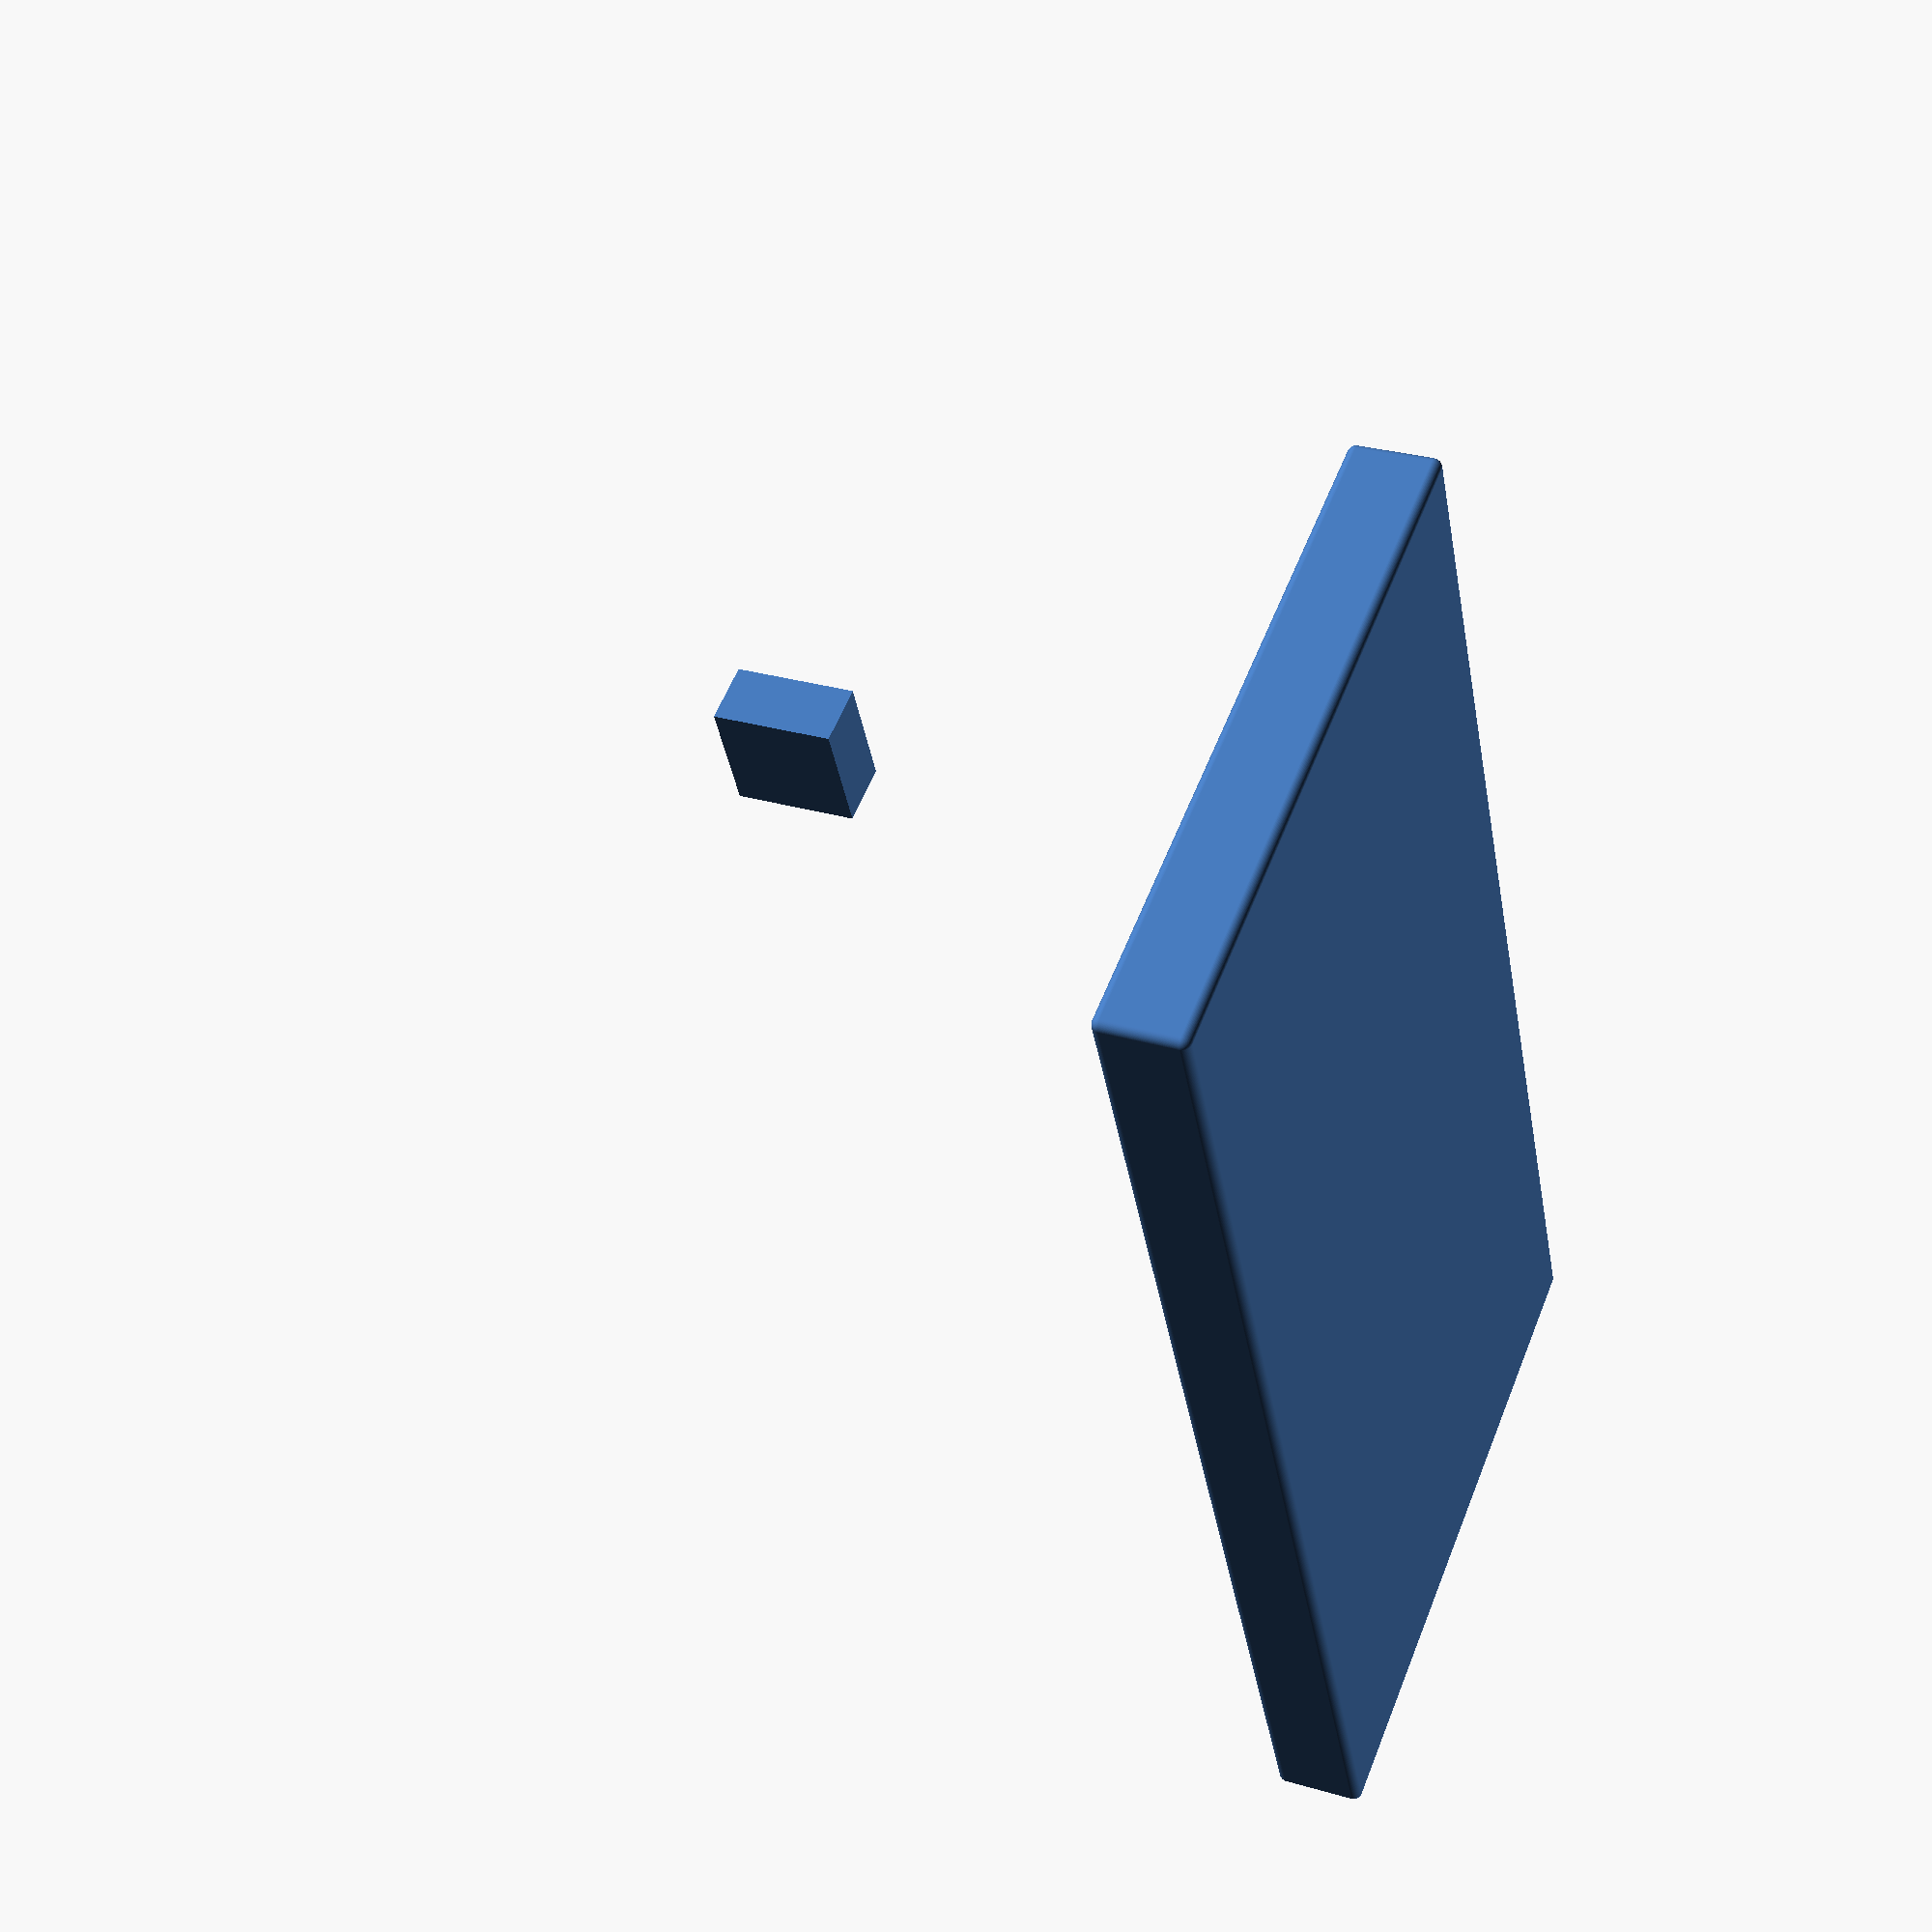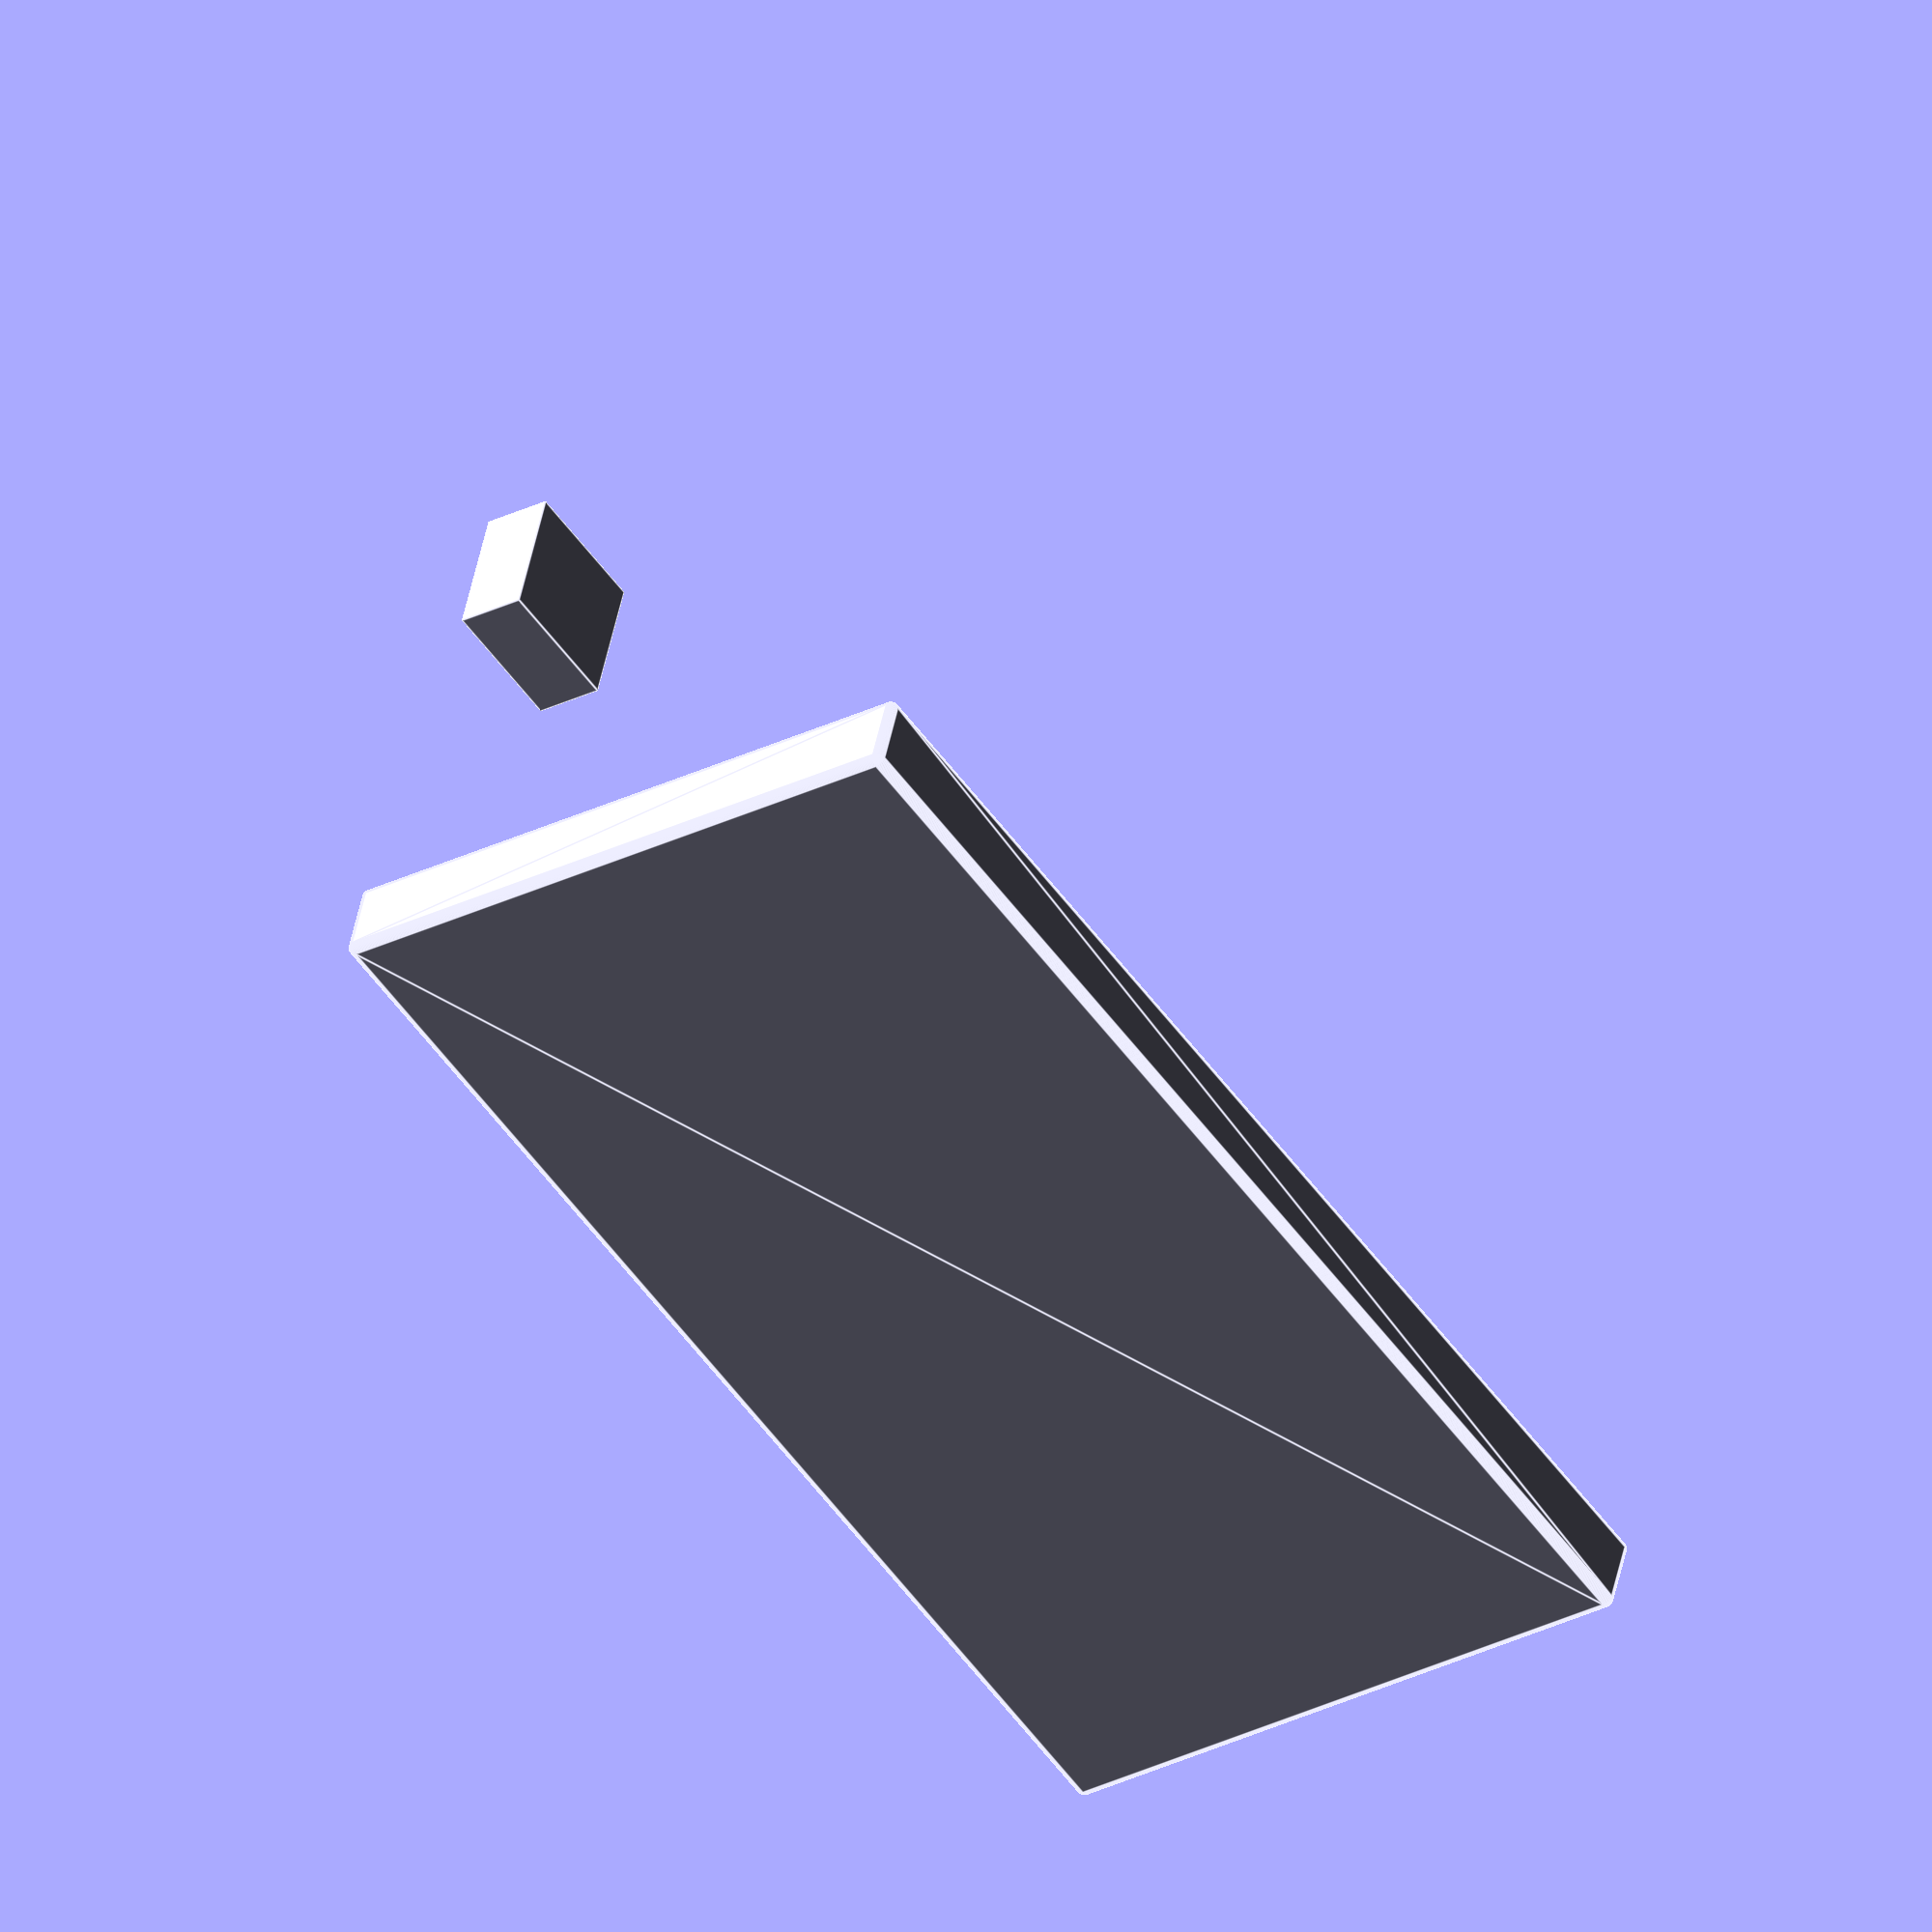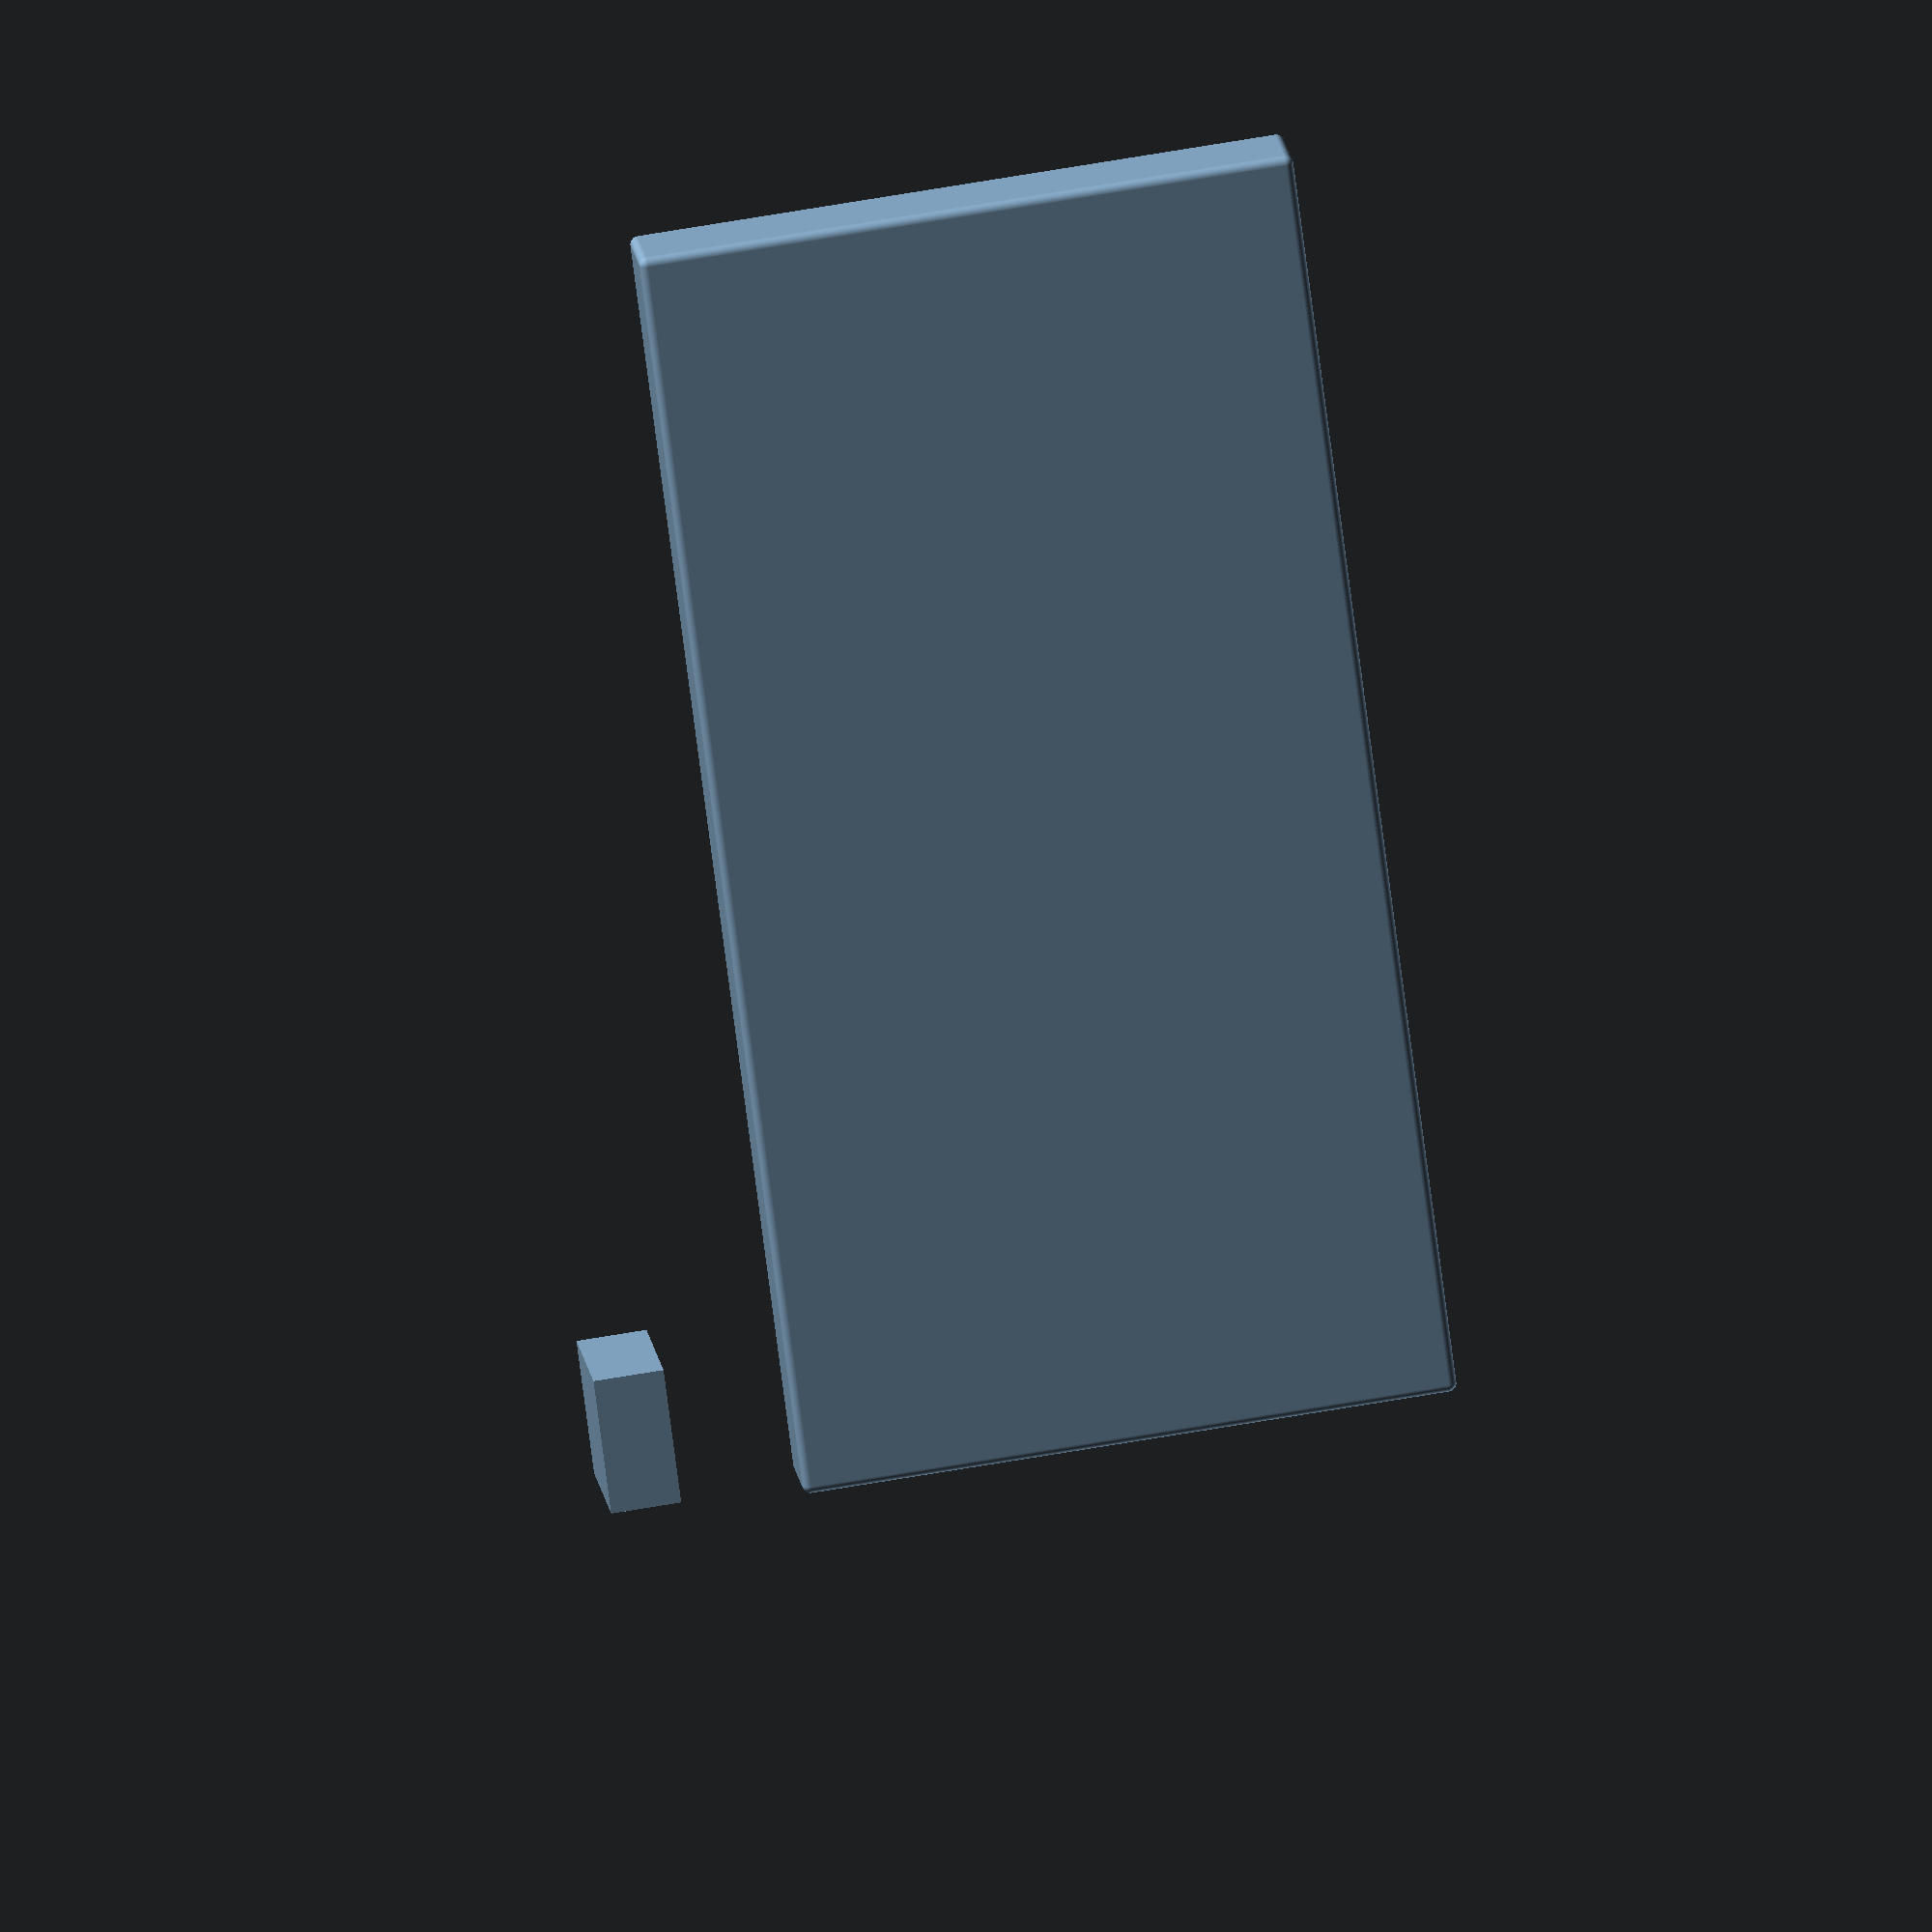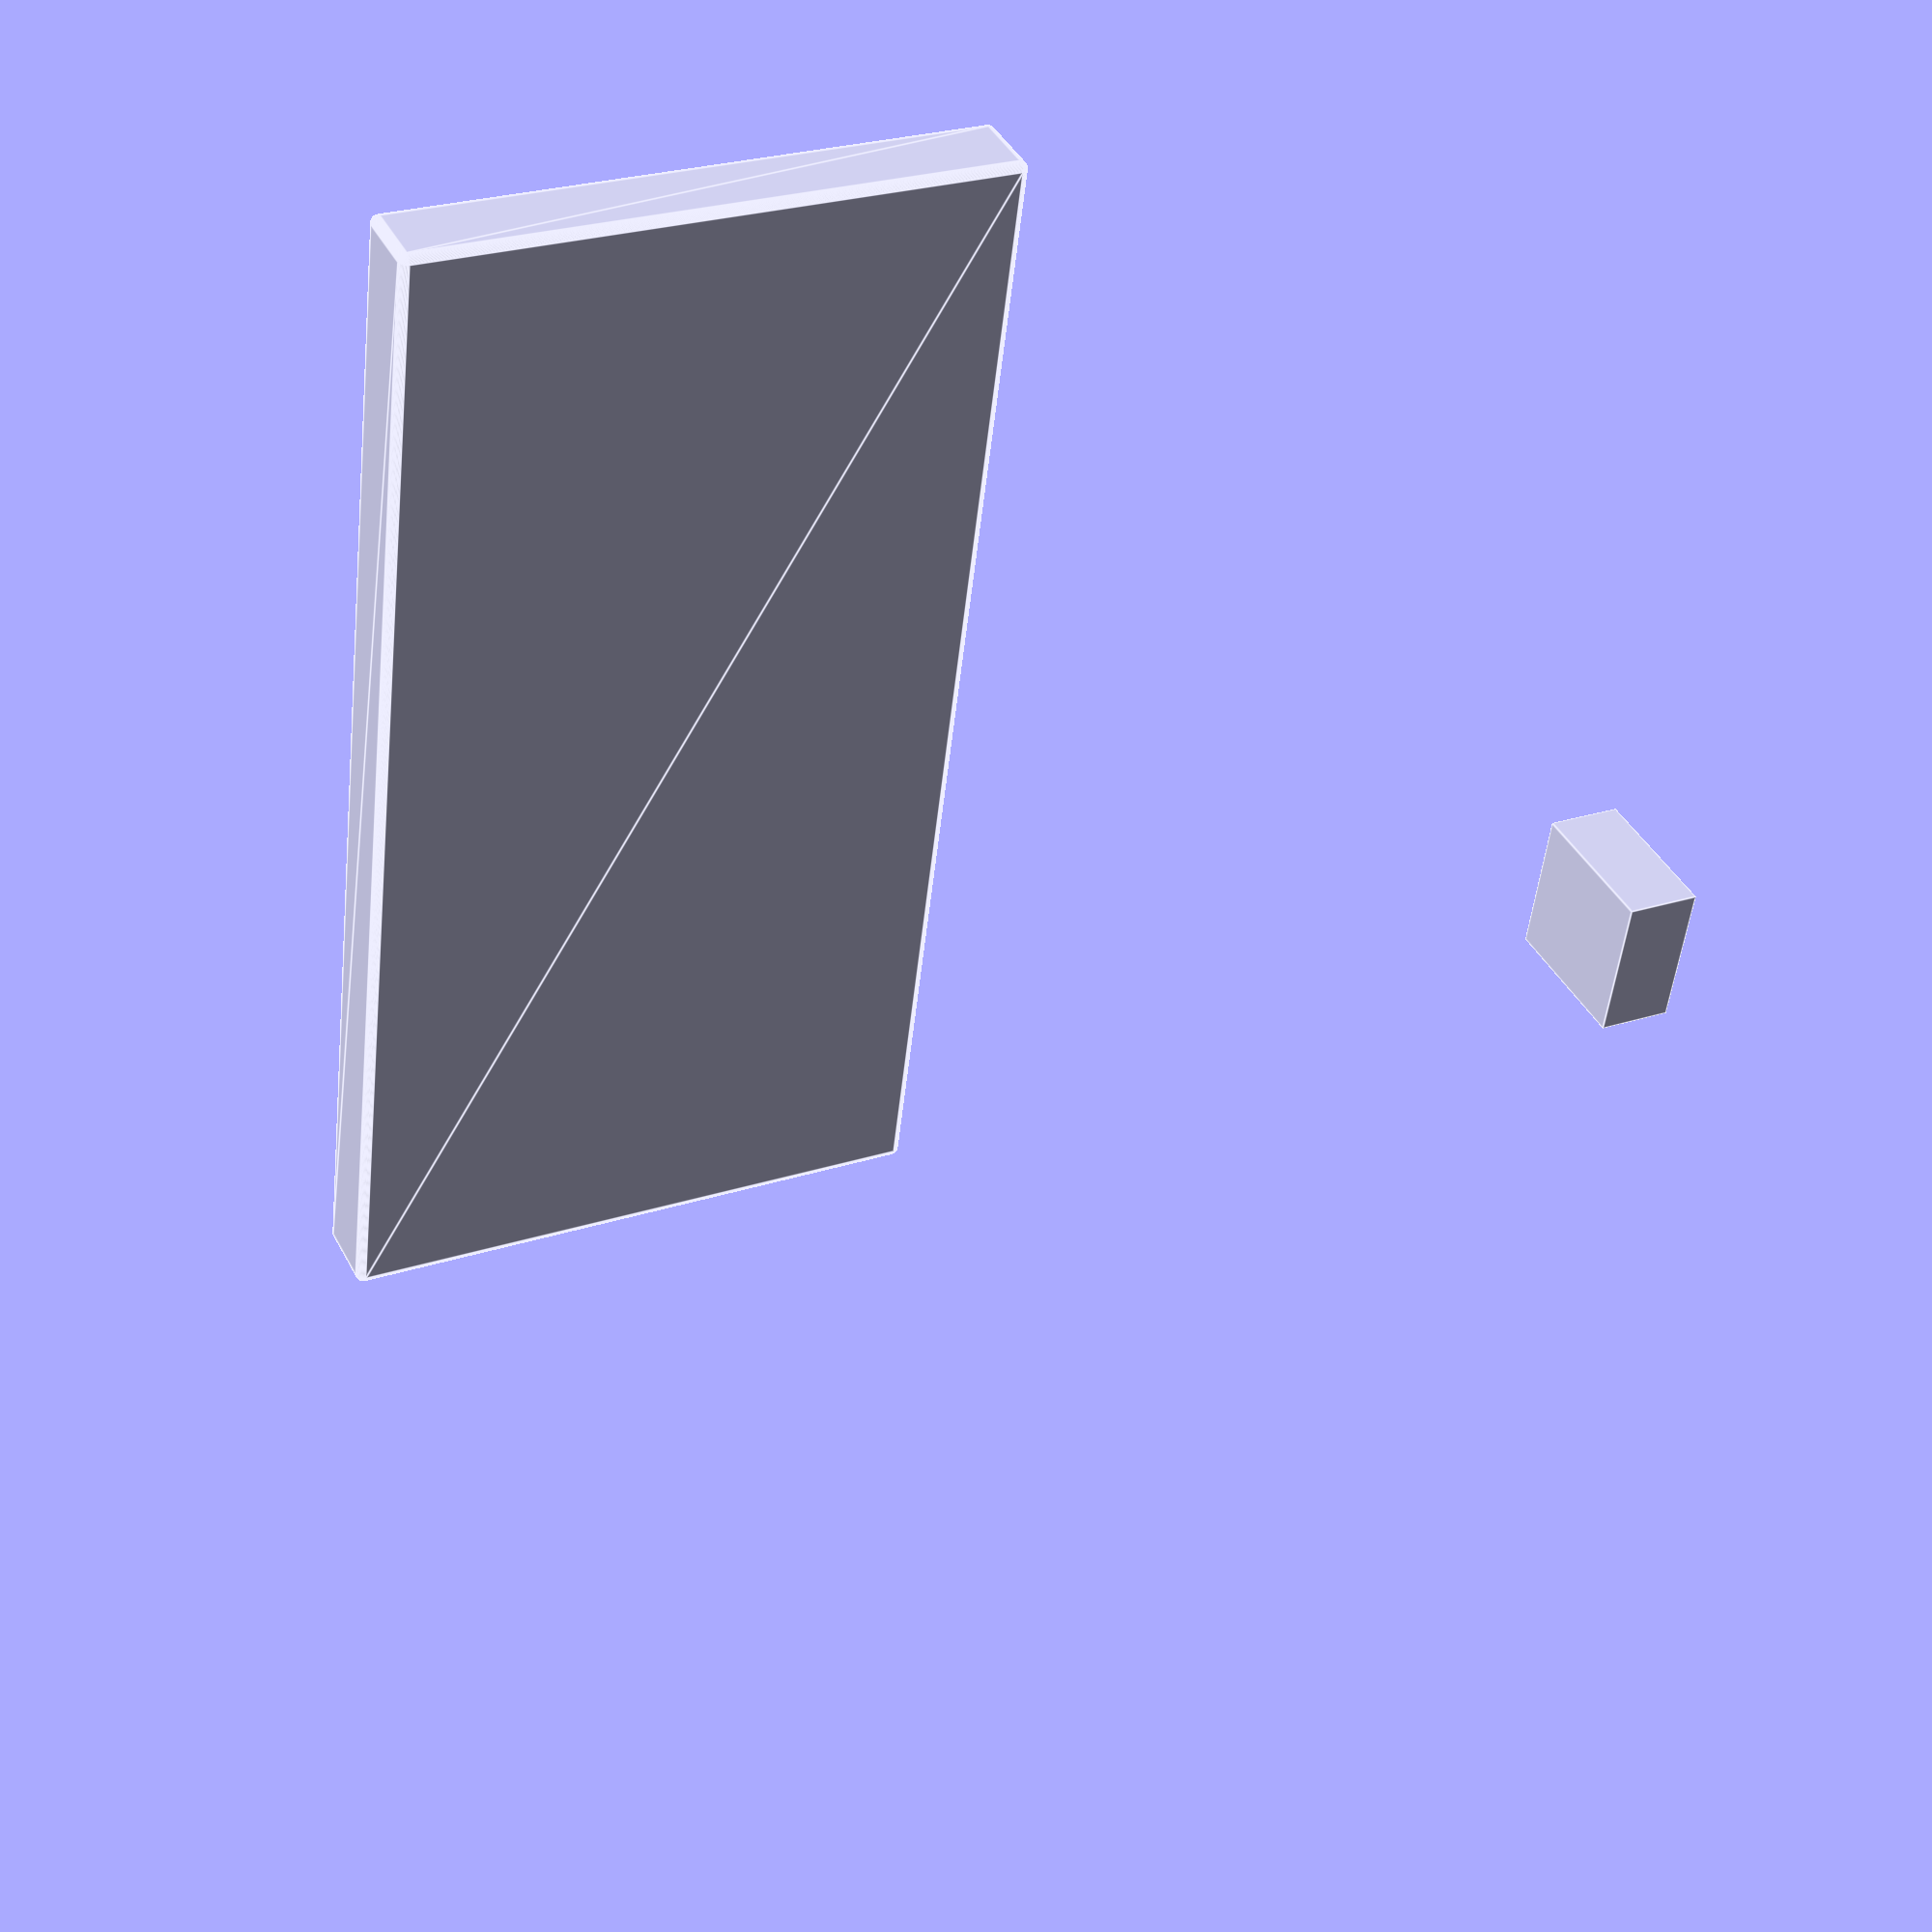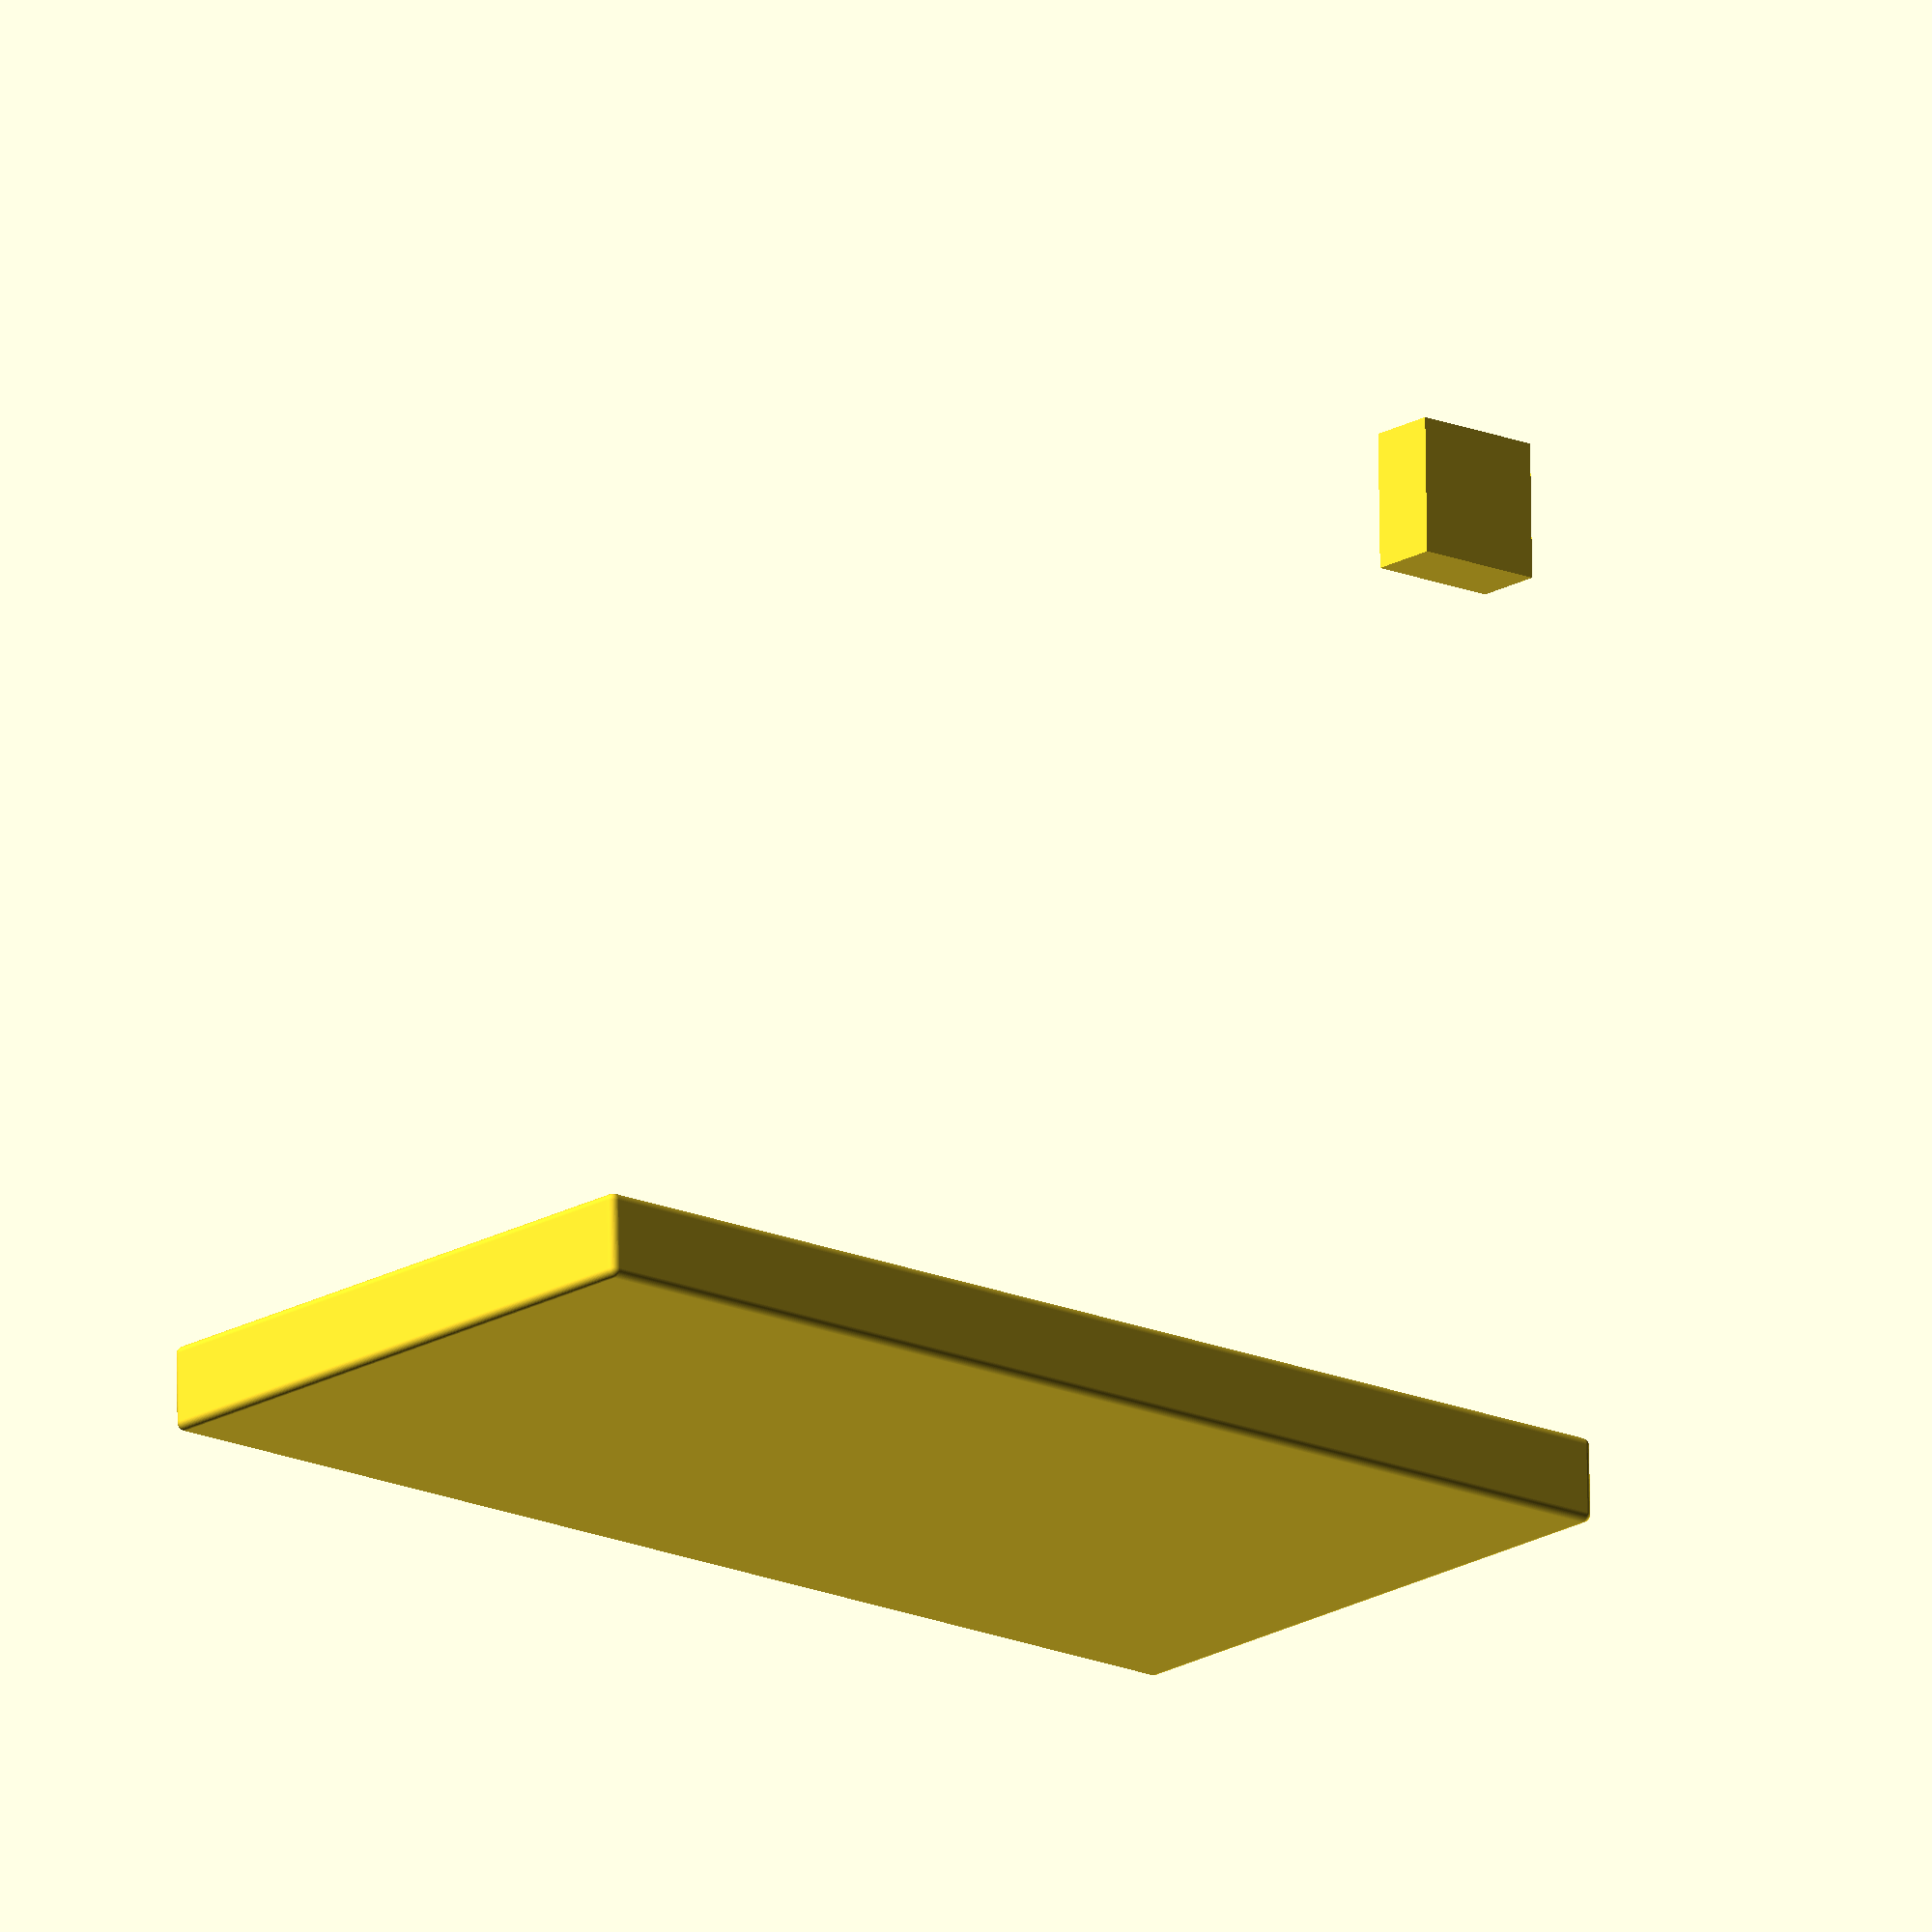
<openscad>
$fn=100;



//trying cylinder minkowski
minkowski(){
 cube([150.91,8.32 ,75.72]);
 //cylinder(10,10,10);   
 sphere(1);
}



difference(){
translate([100,100,100])
     cube([16.38,16.46,8.32]);

//translate([100,100,99])
cylinder(18.32,16.32,16.32);
}
</openscad>
<views>
elev=303.9 azim=100.5 roll=201.3 proj=p view=solid
elev=29.2 azim=341.4 roll=126.5 proj=o view=edges
elev=116.7 azim=223.9 roll=100.1 proj=o view=wireframe
elev=333.7 azim=256.1 roll=243.1 proj=p view=edges
elev=198.3 azim=178.9 roll=221.4 proj=o view=wireframe
</views>
